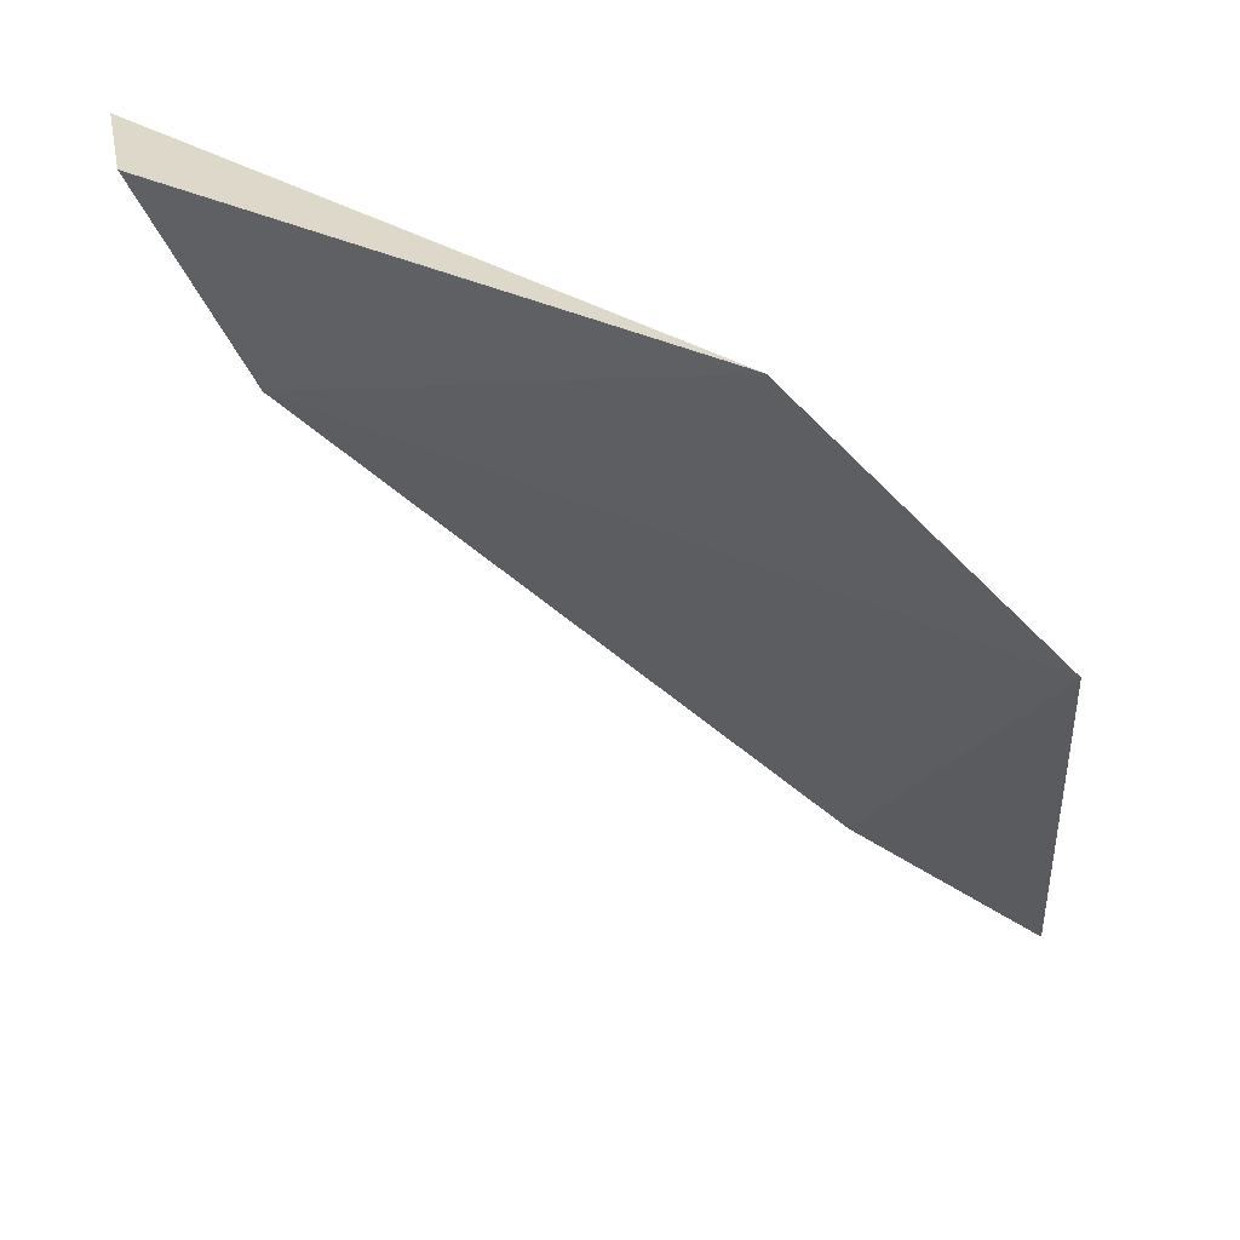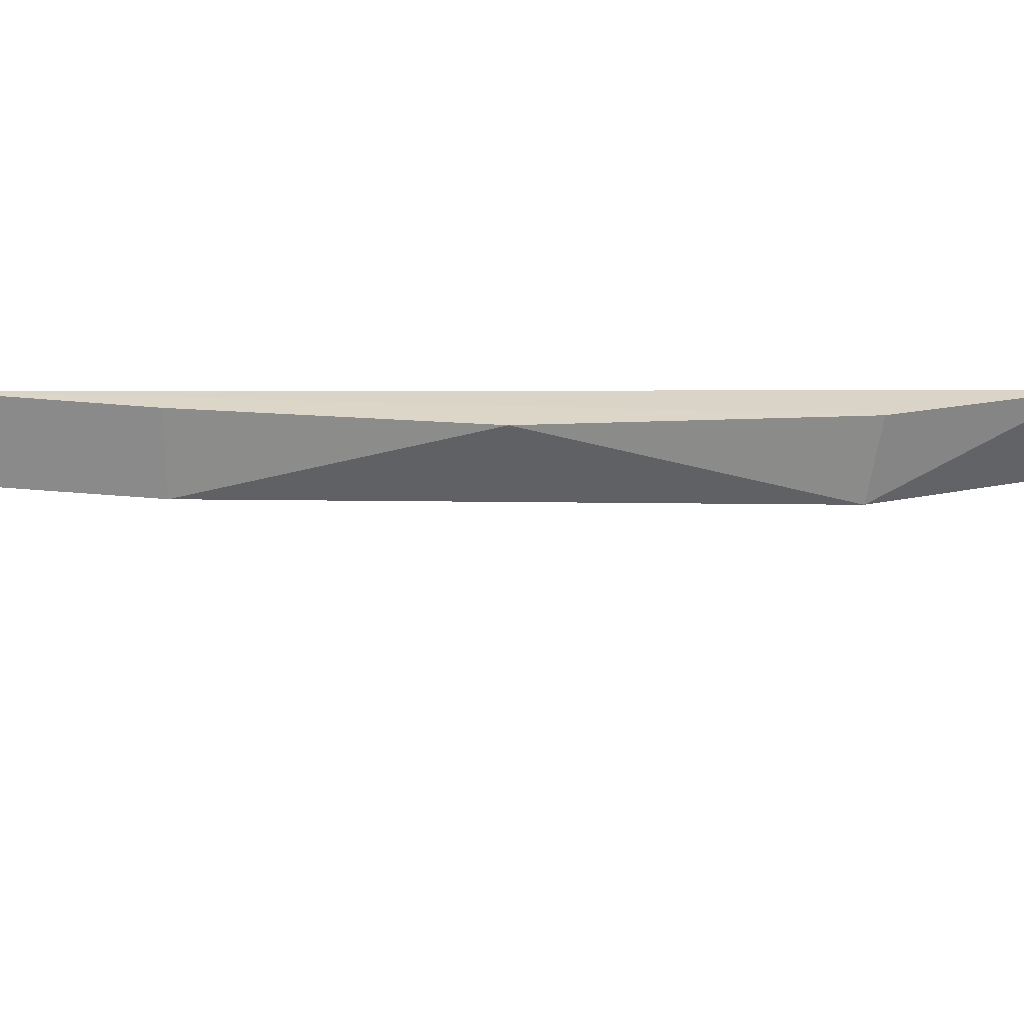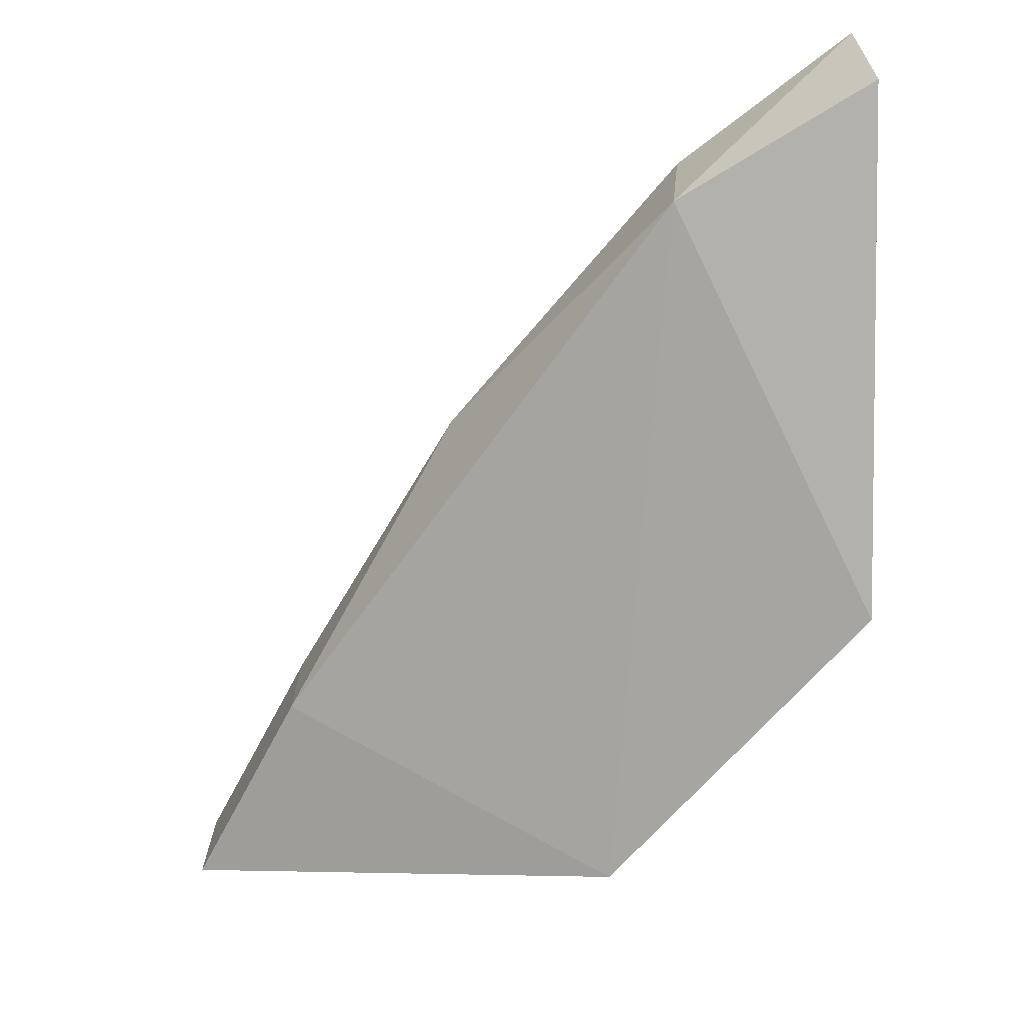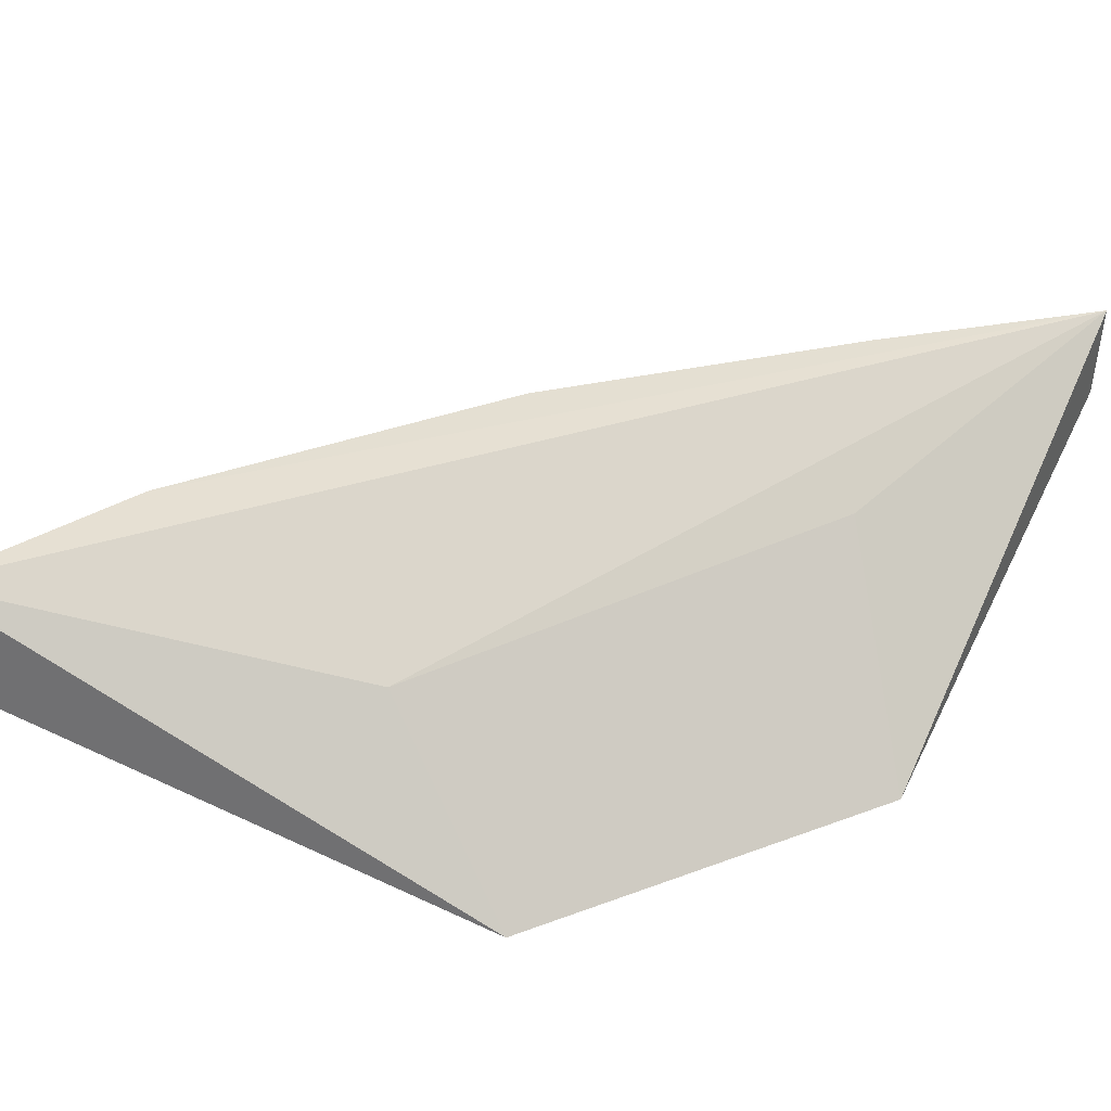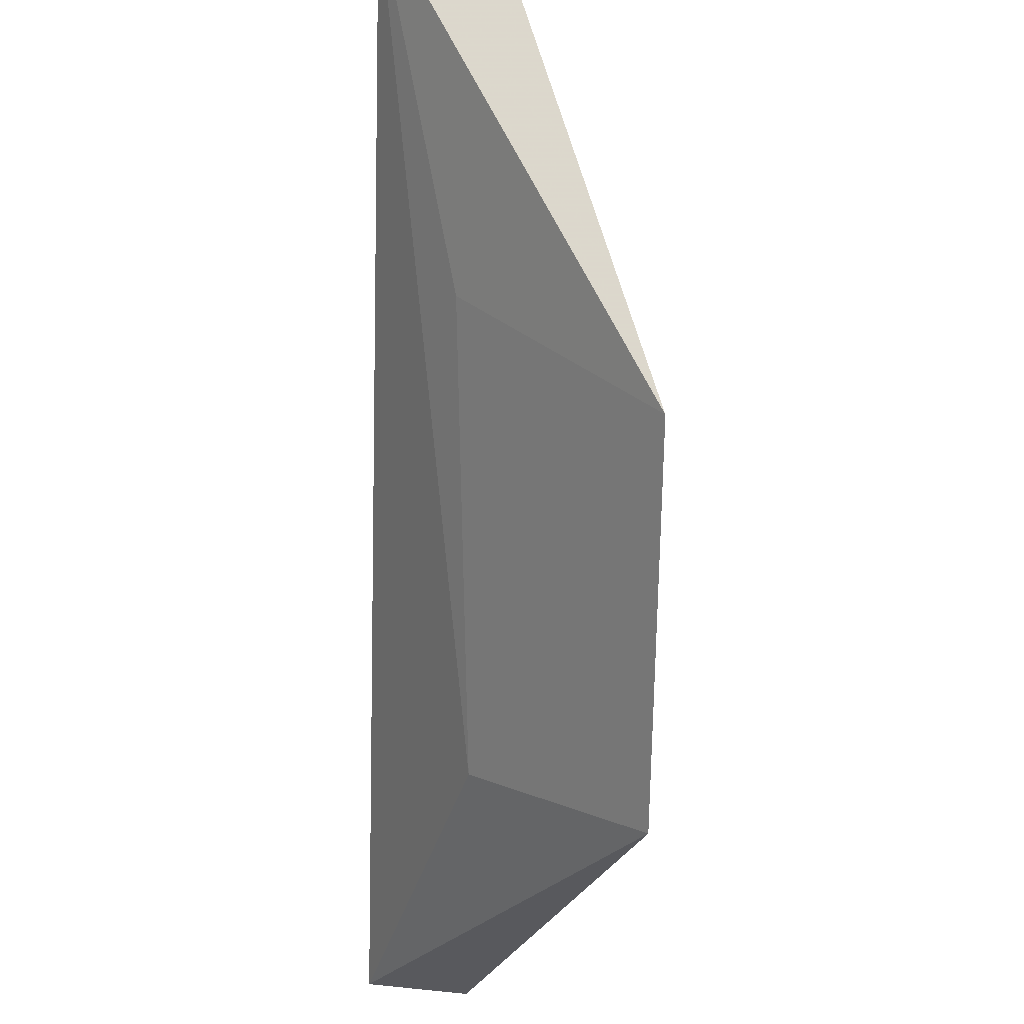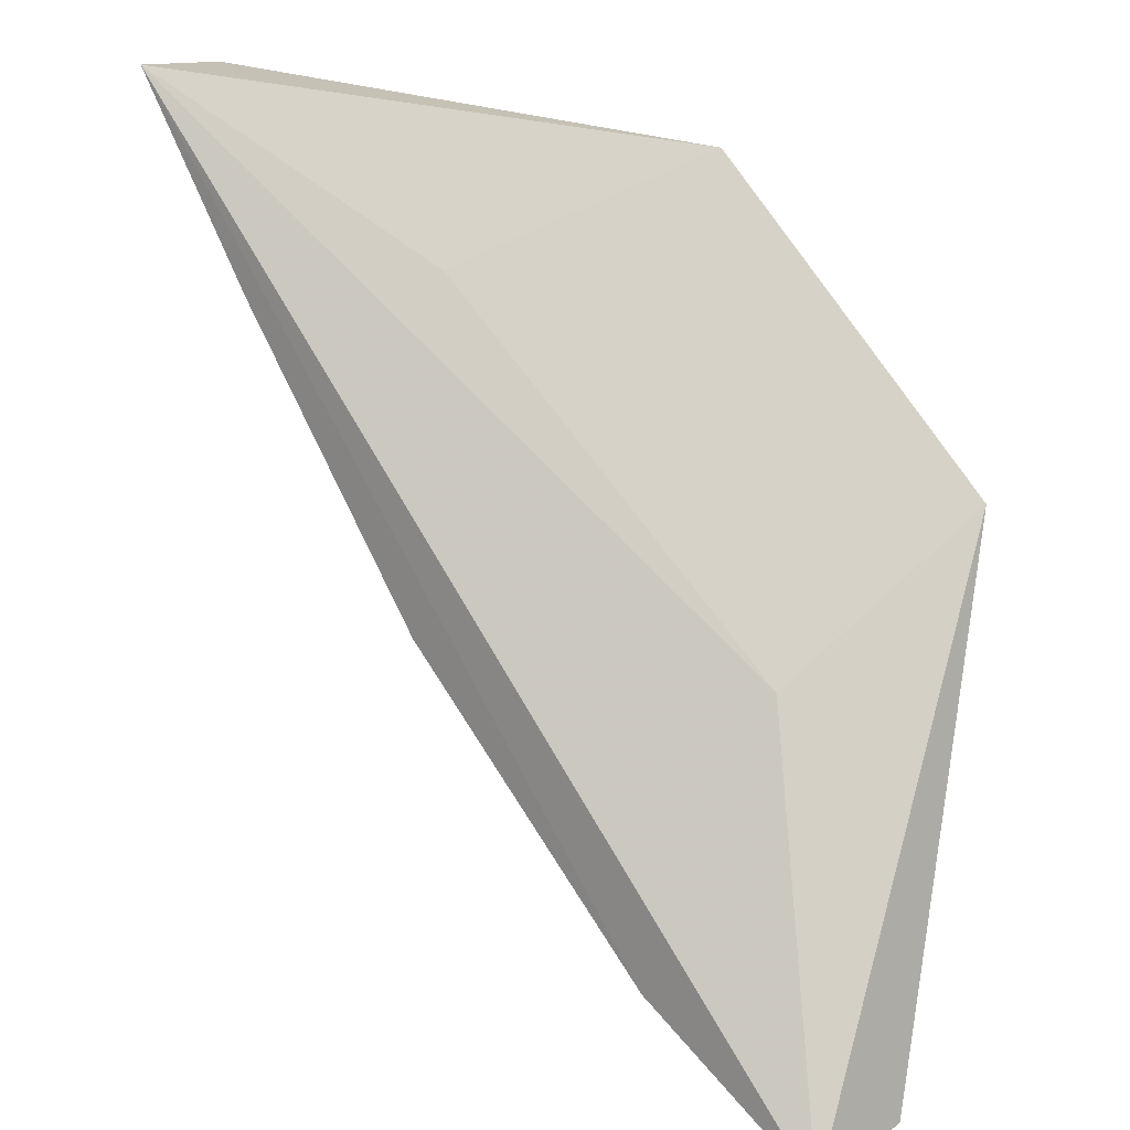
<metadata>
{"format":"obj","ext":"obj","renderer":"f3d","projection":"perspective","resolution":1024,"background":"white","views":[{"elev":-51.4,"azim":86.1,"up":"+Z"},{"elev":27.2,"azim":-48.6,"up":"+Z"},{"elev":-65.3,"azim":4.9,"up":"+Z"},{"elev":39.8,"azim":110.4,"up":"+Z"},{"elev":65.6,"azim":92.7,"up":"+Y"},{"elev":14.8,"azim":39.4,"up":"+Y"}]}
</metadata>
<code>
v -0.02546 -0.4897 -0.02561
v -0.02489 -0.4886 -0.03141
v -0.02707 -0.4619 -0.04057
v -0.06664 -0.443 -0.02568
v -0.03581 -0.4828 -0.03094
v -0.03218 -0.4697 -0.03146
v -0.04917 -0.4691 -0.02578
v -0.06681 -0.4431 -0.03114
v -0.04204 -0.4466 -0.04019
v -0.03524 -0.4833 -0.02569
v -0.05997 -0.454 -0.03108
v -0.05086 -0.4522 -0.03012
v -0.0598 -0.4538 -0.02574
f 1 2 3
f 5 2 1
f 5 3 2
f 6 1 3
f 6 4 1
f 9 6 3
f 9 8 4
f 9 3 5
f 10 7 5
f 10 5 1
f 10 1 4
f 11 4 8
f 11 5 7
f 11 9 5
f 11 8 9
f 12 9 4
f 12 4 6
f 12 6 9
f 13 11 7
f 13 4 11
f 13 10 4
f 13 7 10

</code>
